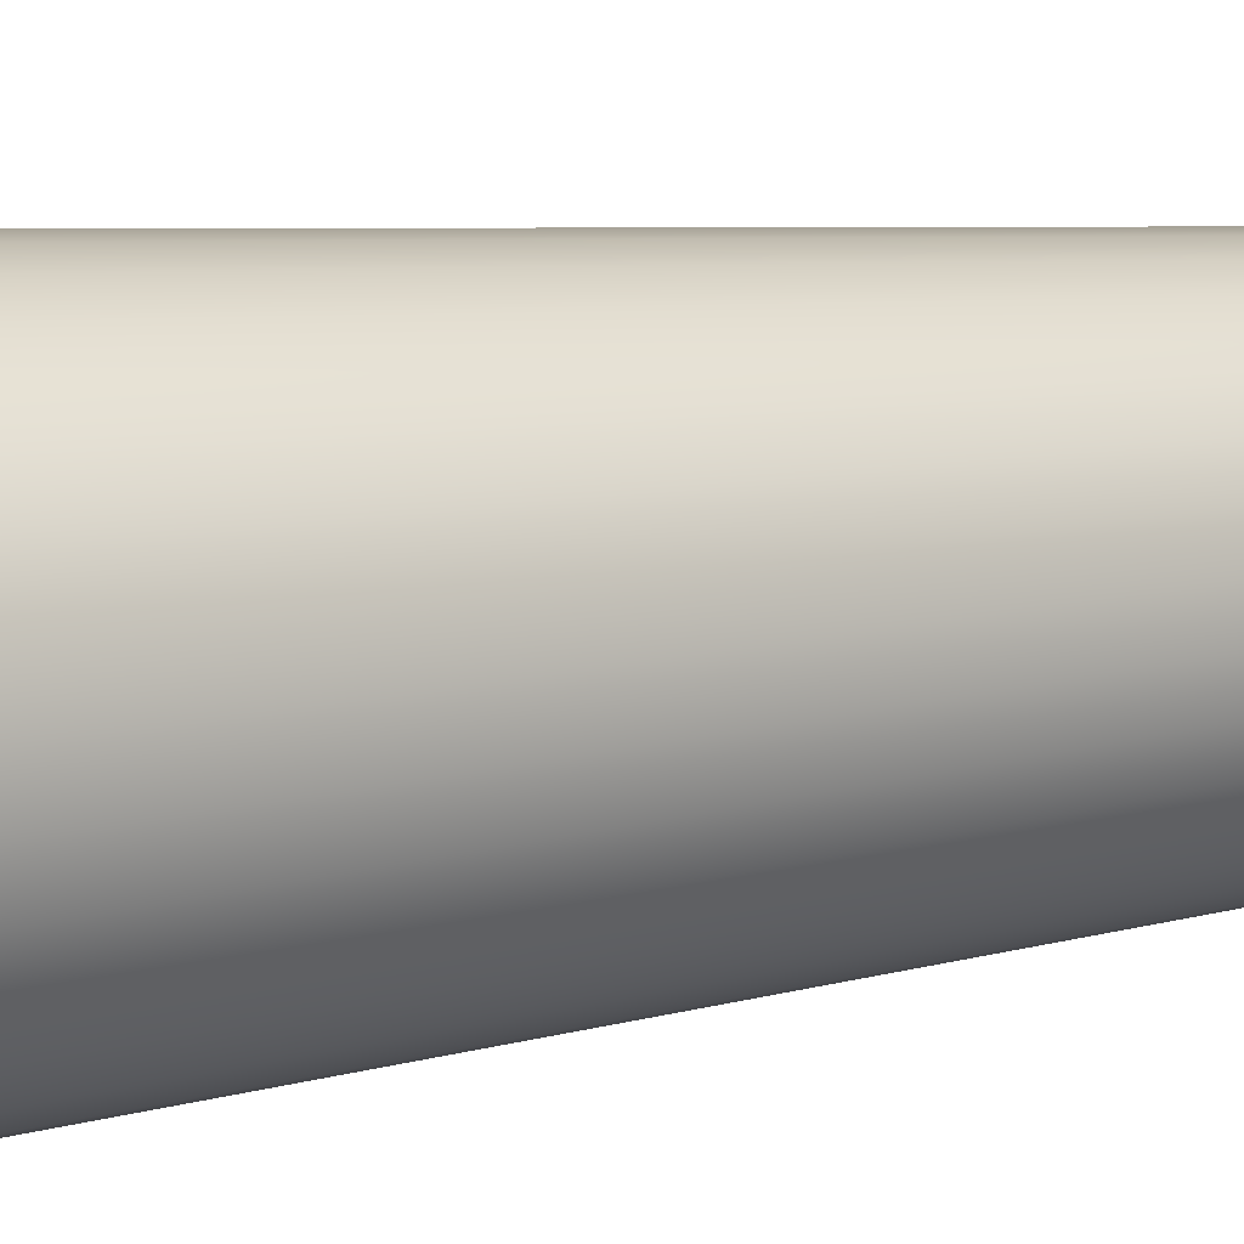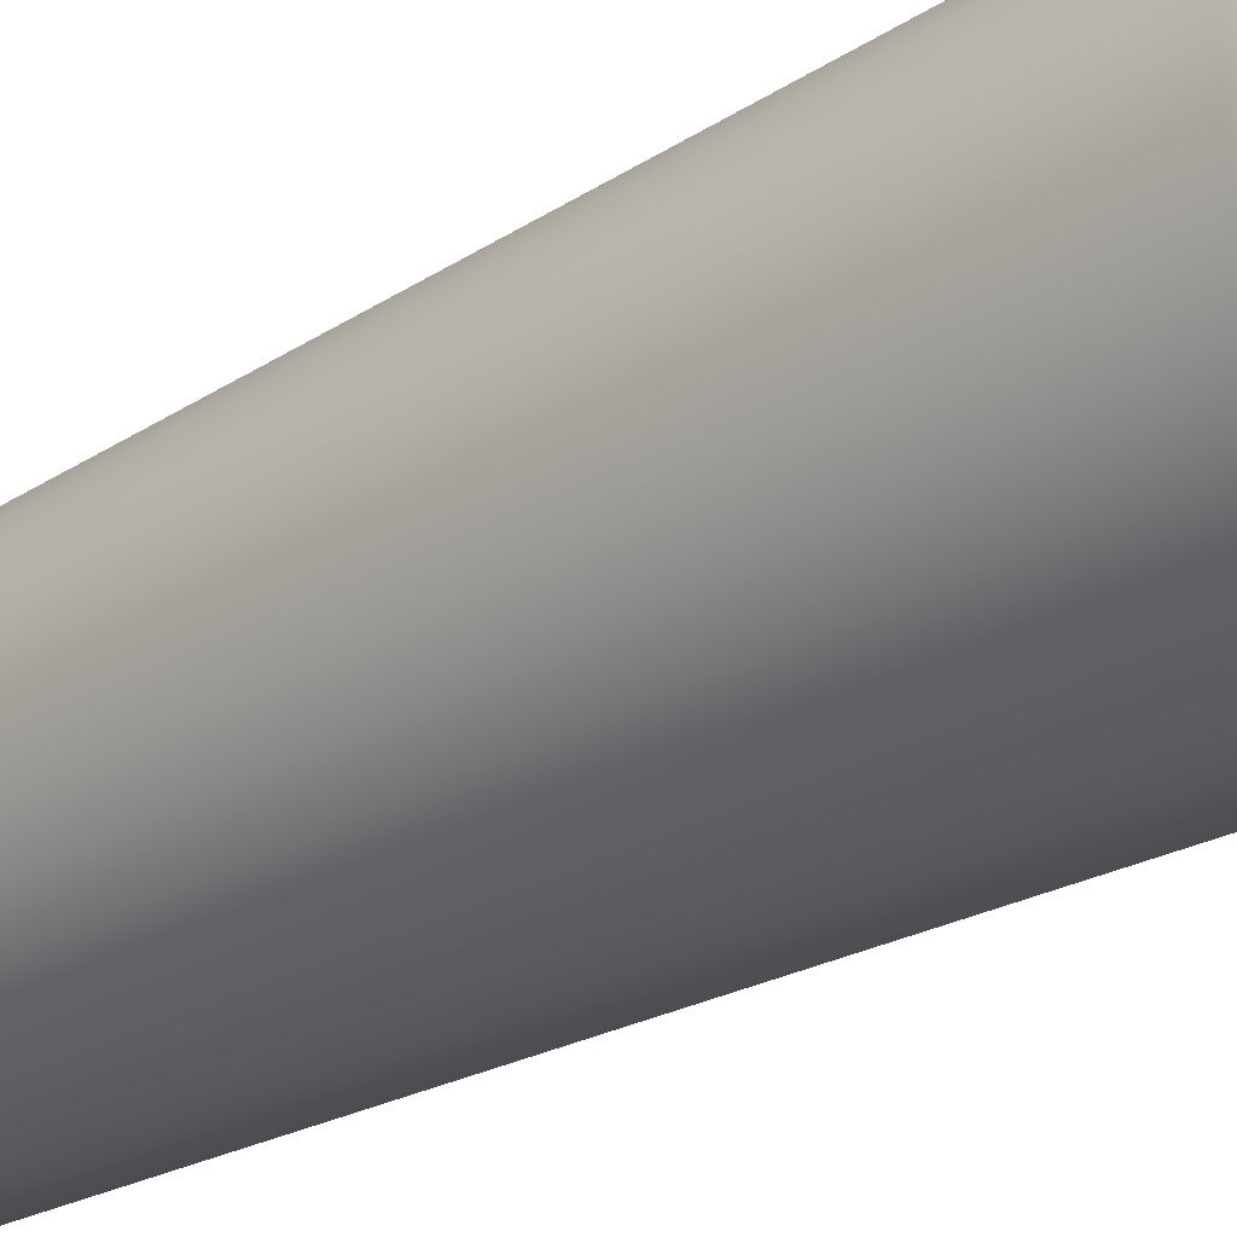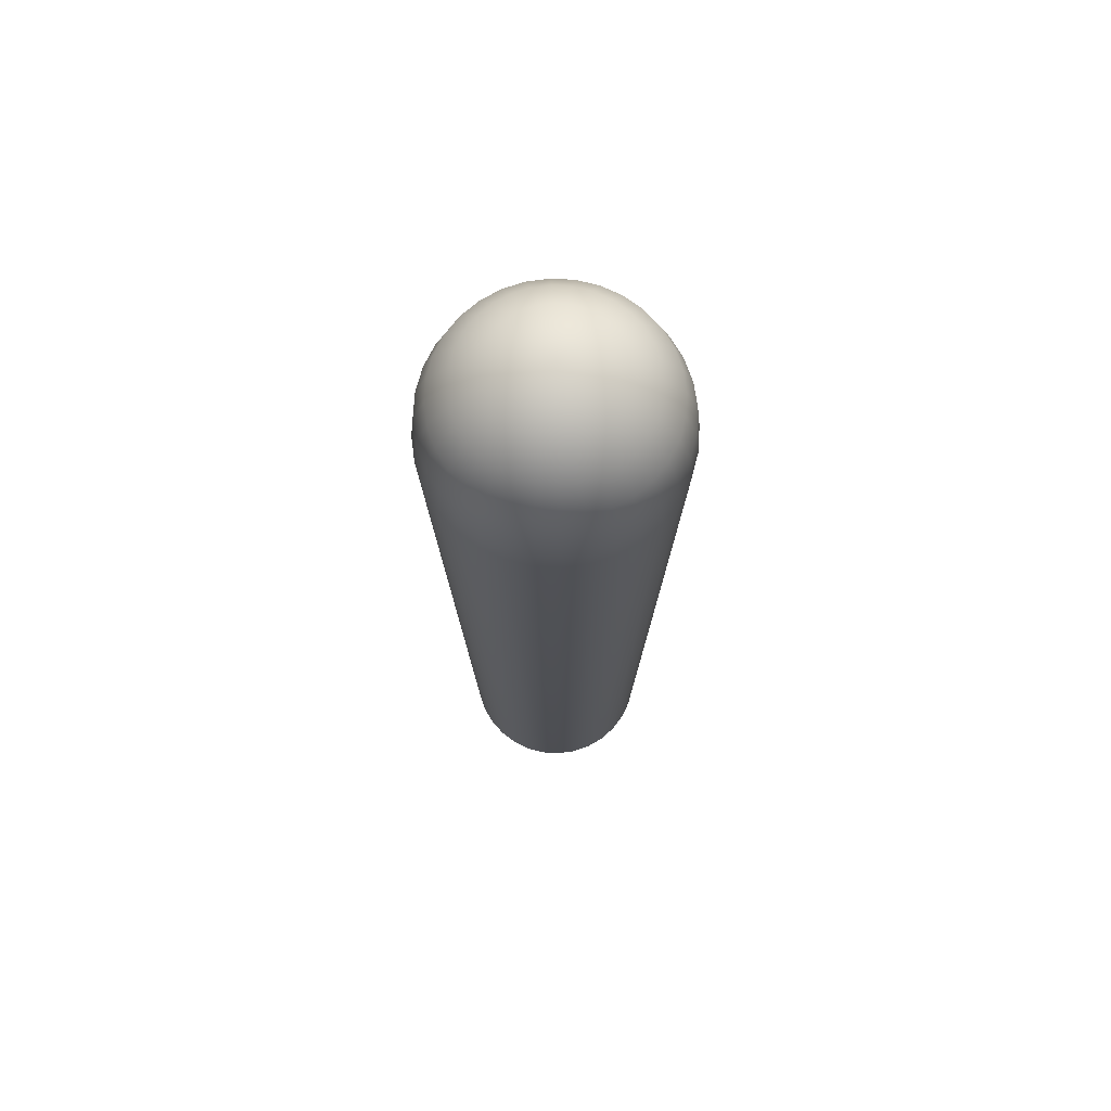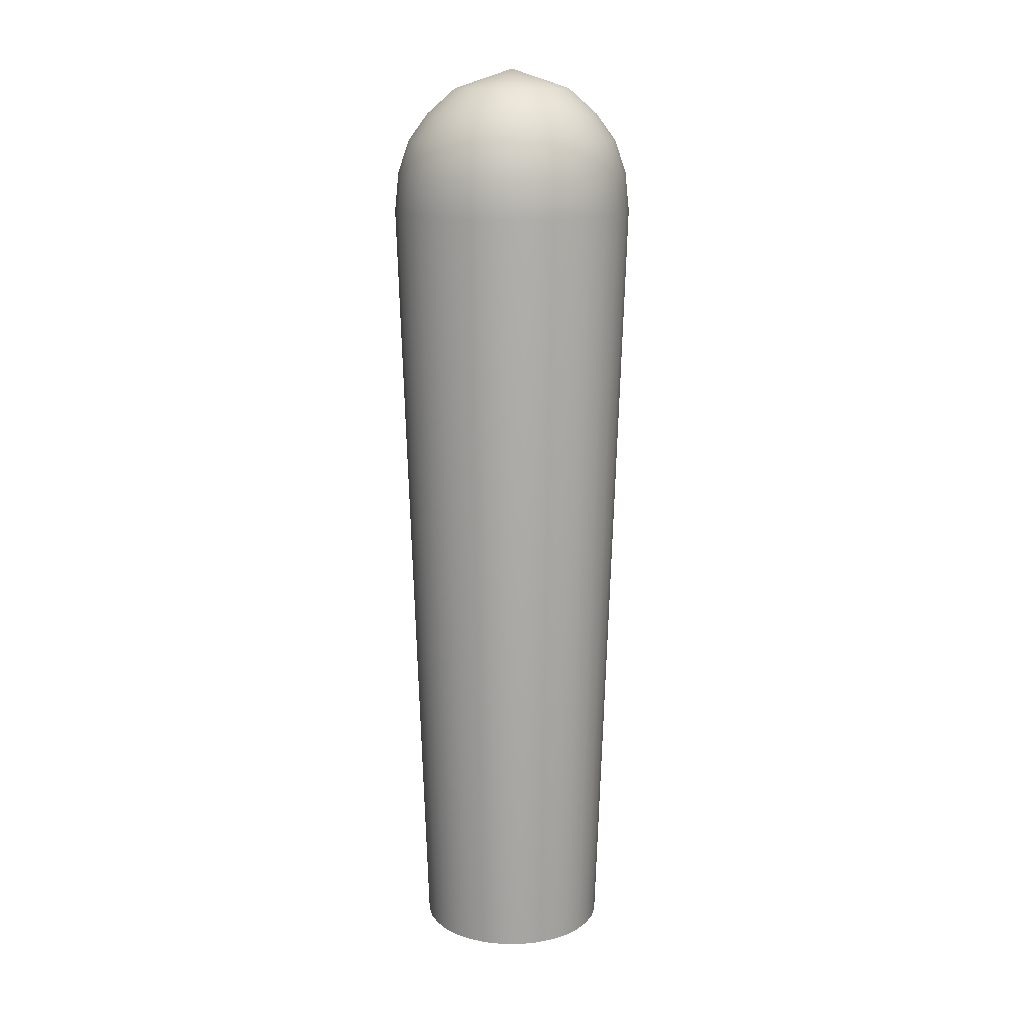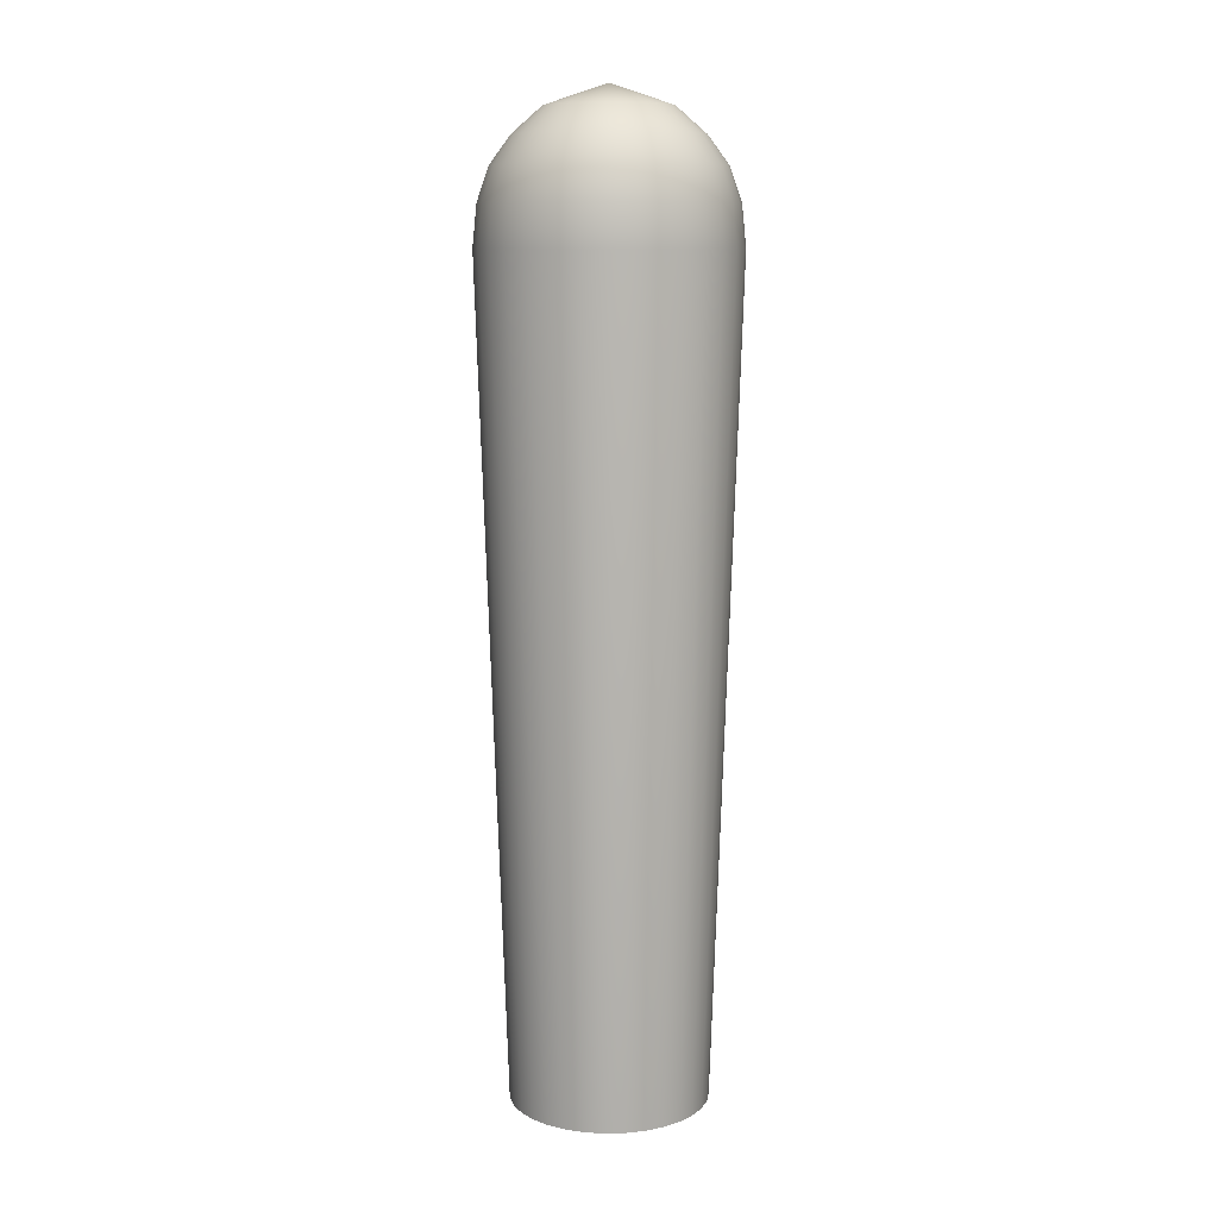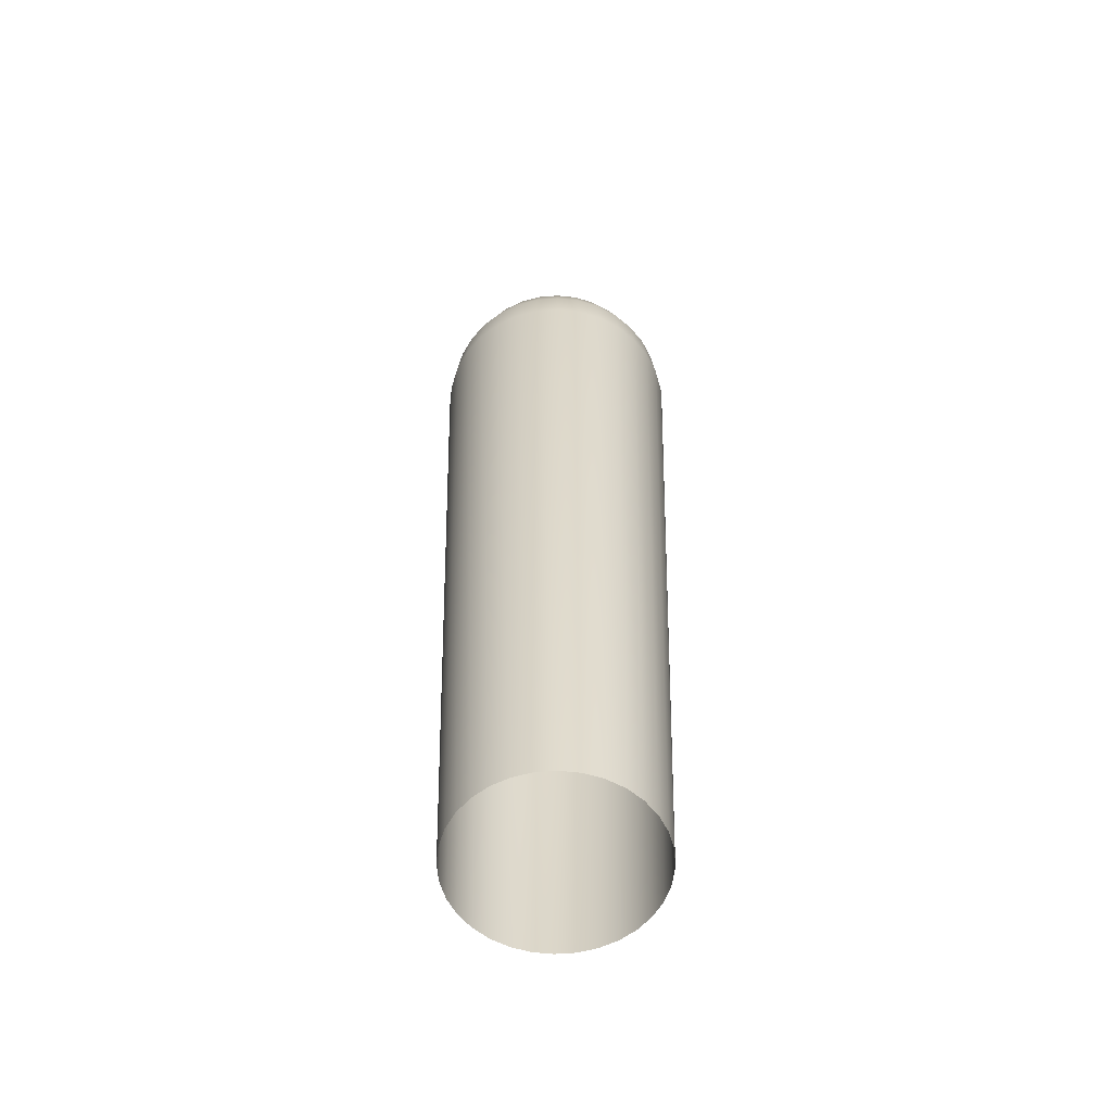
<metadata>
{"format":"obj","ext":"obj","renderer":"f3d","projection":"perspective","resolution":1024,"background":"white","views":[{"elev":6.4,"azim":-129.8,"up":"+Z"},{"elev":-24.9,"azim":135.1,"up":"+Z"},{"elev":71.2,"azim":-58.4,"up":"+Y"},{"elev":14.7,"azim":-39.1,"up":"+Y"},{"elev":10.3,"azim":-132.8,"up":"+Y"},{"elev":-58.3,"azim":89.0,"up":"+Y"}]}
</metadata>
<code>
o Kaktus-main
v 0 0 -0.3581
v 0 2.991 -0.4577
v 0.06987 0 -0.3513
v 0.08929 2.991 -0.4489
v 0.1371 0 -0.3309
v 0.1752 2.991 -0.4229
v 0.199 0 -0.2978
v 0.2543 2.991 -0.3806
v 0.2532 0 -0.2532
v 0.3236 2.991 -0.3236
v 0.2978 0 -0.199
v 0.3806 2.991 -0.2543
v 0.3309 0 -0.1371
v 0.4229 2.991 -0.1752
v 0.3513 0 -0.06987
v 0.4489 2.991 -0.08929
v 0.3581 0 0
v 0.4577 2.991 0
v 0.3513 0 0.06987
v 0.4489 2.991 0.08929
v 0.3309 0 0.1371
v 0.4229 2.991 0.1752
v 0.2978 0 0.199
v 0.3806 2.991 0.2543
v 0.2532 0 0.2532
v 0.3236 2.991 0.3236
v 0.199 0 0.2978
v 0.2543 2.991 0.3806
v 0.1371 0 0.3309
v 0.1752 2.991 0.4229
v 0.06987 0 0.3513
v 0.08929 2.991 0.4489
v 0 0 0.3581
v 0 2.991 0.4577
v -0.06987 0 0.3513
v -0.08929 2.991 0.4489
v -0.1371 0 0.3309
v -0.1752 2.991 0.4229
v -0.199 0 0.2978
v -0.2543 2.991 0.3806
v -0.2532 0 0.2532
v -0.3236 2.991 0.3236
v -0.2978 0 0.199
v -0.3806 2.991 0.2543
v -0.3309 0 0.1371
v -0.4229 2.991 0.1752
v -0.3513 0 0.06987
v -0.4489 2.991 0.08929
v -0.3581 0 0
v -0.4577 2.991 0
v -0.3513 0 -0.06987
v -0.4489 2.991 -0.08929
v -0.3309 0 -0.1371
v -0.4229 2.991 -0.1752
v -0.2978 0 -0.199
v -0.3806 2.991 -0.2543
v -0.2532 0 -0.2532
v -0.3236 2.991 -0.3236
v -0.199 0 -0.2978
v -0.2543 2.991 -0.3806
v -0.1371 0 -0.3309
v -0.1752 2.991 -0.4229
v -0.06987 0 -0.3513
v -0.08929 2.991 -0.4489
v -0 3.138 -0.4426
v 0.08636 3.138 -0.4341
v 0.1694 3.138 -0.409
v 0.2459 3.138 -0.368
v 0.313 3.138 -0.313
v 0.368 3.138 -0.2459
v 0.409 3.138 -0.1694
v 0.4341 3.138 -0.08636
v 0.4426 3.138 0
v 0.4341 3.138 0.08636
v 0.409 3.138 0.1694
v 0.368 3.138 0.2459
v 0.313 3.138 0.313
v 0.2459 3.138 0.368
v 0.1694 3.138 0.409
v 0.08636 3.138 0.4341
v -0 3.138 0.4426
v -0.08636 3.138 0.4341
v -0.1694 3.138 0.409
v -0.2459 3.138 0.368
v -0.313 3.138 0.313
v -0.368 3.138 0.2459
v -0.409 3.138 0.1694
v -0.4341 3.138 0.08636
v -0.4426 3.138 0
v -0.4341 3.138 -0.08636
v -0.409 3.138 -0.1694
v -0.368 3.138 -0.2459
v -0.313 3.138 -0.313
v -0.2459 3.138 -0.368
v -0.1694 3.138 -0.409
v -0.08636 3.138 -0.4341
v 0 3.26 -0.4009
v 0.07822 3.26 -0.3932
v 0.1534 3.26 -0.3704
v 0.2228 3.26 -0.3334
v 0.2835 3.26 -0.2835
v 0.3334 3.26 -0.2228
v 0.3704 3.26 -0.1534
v 0.3932 3.26 -0.07822
v 0.4009 3.26 0
v 0.3932 3.26 0.07822
v 0.3704 3.26 0.1534
v 0.3334 3.26 0.2228
v 0.2835 3.26 0.2835
v 0.2228 3.26 0.3334
v 0.1534 3.26 0.3704
v 0.07822 3.26 0.3932
v 0 3.26 0.4009
v -0.07822 3.26 0.3932
v -0.1534 3.26 0.3704
v -0.2228 3.26 0.3334
v -0.2835 3.26 0.2835
v -0.3334 3.26 0.2228
v -0.3704 3.26 0.1534
v -0.3932 3.26 0.07822
v -0.4009 3.26 0
v -0.3932 3.26 -0.07822
v -0.3704 3.26 -0.1534
v -0.3334 3.26 -0.2228
v -0.2835 3.26 -0.2835
v -0.2228 3.26 -0.3334
v -0.1534 3.26 -0.3704
v -0.07822 3.26 -0.3932
v 0 3.36 -0.3272
v 0.06384 3.36 -0.3209
v 0.1252 3.36 -0.3023
v 0.1818 3.36 -0.2721
v 0.2314 3.36 -0.2314
v 0.2721 3.36 -0.1818
v 0.3023 3.36 -0.1252
v 0.3209 3.36 -0.06384
v 0.3272 3.36 0
v 0.3209 3.36 0.06384
v 0.3023 3.36 0.1252
v 0.2721 3.36 0.1818
v 0.2314 3.36 0.2314
v 0.1818 3.36 0.2721
v 0.1252 3.36 0.3023
v 0.06384 3.36 0.3209
v 0 3.36 0.3272
v -0.06384 3.36 0.3209
v -0.1252 3.36 0.3023
v -0.1818 3.36 0.2721
v -0.2314 3.36 0.2314
v -0.2721 3.36 0.1818
v -0.3023 3.36 0.1252
v -0.3209 3.36 0.06384
v -0.3272 3.36 0
v -0.3209 3.36 -0.06384
v -0.3023 3.36 -0.1252
v -0.2721 3.36 -0.1818
v -0.2314 3.36 -0.2314
v -0.1818 3.36 -0.2721
v -0.1252 3.36 -0.3023
v -0.06384 3.36 -0.3209
v 0 3.454 -0.2208
v 0.04308 3.454 -0.2166
v 0.08451 3.454 -0.204
v 0.1227 3.454 -0.1836
v 0.1562 3.454 -0.1562
v 0.1836 3.454 -0.1227
v 0.204 3.454 -0.08451
v 0.2166 3.454 -0.04308
v 0.2208 3.454 0
v 0.2166 3.454 0.04308
v 0.204 3.454 0.08451
v 0.1836 3.454 0.1227
v 0.1562 3.454 0.1562
v 0.1227 3.454 0.1836
v 0.08451 3.454 0.204
v 0.04308 3.454 0.2166
v 0 3.454 0.2208
v -0.04308 3.454 0.2166
v -0.08451 3.454 0.204
v -0.1227 3.454 0.1836
v -0.1562 3.454 0.1562
v -0.1836 3.454 0.1227
v -0.204 3.454 0.08451
v -0.2166 3.454 0.04308
v -0.2208 3.454 0
v -0.2166 3.454 -0.04308
v -0.204 3.454 -0.08451
v -0.1836 3.454 -0.1227
v -0.1562 3.454 -0.1562
v -0.1227 3.454 -0.1836
v -0.08451 3.454 -0.204
v -0.04308 3.454 -0.2166
v 0 3.528 0
f 1 2 4 3
f 3 4 6 5
f 5 6 8 7
f 7 8 10 9
f 9 10 12 11
f 11 12 14 13
f 13 14 16 15
f 15 16 18 17
f 17 18 20 19
f 19 20 22 21
f 21 22 24 23
f 23 24 26 25
f 25 26 28 27
f 27 28 30 29
f 29 30 32 31
f 31 32 34 33
f 33 34 36 35
f 35 36 38 37
f 37 38 40 39
f 39 40 42 41
f 41 42 44 43
f 43 44 46 45
f 45 46 48 47
f 47 48 50 49
f 49 50 52 51
f 51 52 54 53
f 53 54 56 55
f 55 56 58 57
f 57 58 60 59
f 59 60 62 61
f 10 8 68 69
f 61 62 64 63
f 63 64 2 1
f 74 73 105 106
f 28 26 77 78
f 46 44 86 87
f 64 62 95 96
f 20 18 73 74
f 38 36 82 83
f 56 54 91 92
f 12 10 69 70
f 30 28 78 79
f 48 46 87 88
f 4 2 65 66
f 2 64 96 65
f 22 20 74 75
f 40 38 83 84
f 58 56 92 93
f 14 12 70 71
f 32 30 79 80
f 50 48 88 89
f 6 4 66 67
f 24 22 75 76
f 42 40 84 85
f 60 58 93 94
f 16 14 71 72
f 34 32 80 81
f 52 50 89 90
f 8 6 67 68
f 26 24 76 77
f 44 42 85 86
f 62 60 94 95
f 18 16 72 73
f 36 34 81 82
f 54 52 90 91
f 109 108 140 141
f 88 87 119 120
f 75 74 106 107
f 89 88 120 121
f 76 75 107 108
f 90 89 121 122
f 77 76 108 109
f 91 90 122 123
f 78 77 109 110
f 92 91 123 124
f 79 78 110 111
f 66 65 97 98
f 93 92 124 125
f 80 79 111 112
f 67 66 98 99
f 94 93 125 126
f 81 80 112 113
f 68 67 99 100
f 95 94 126 127
f 82 81 113 114
f 69 68 100 101
f 96 95 127 128
f 83 82 114 115
f 70 69 101 102
f 65 96 128 97
f 84 83 115 116
f 71 70 102 103
f 85 84 116 117
f 72 71 103 104
f 86 85 117 118
f 73 72 104 105
f 87 86 118 119
f 144 143 175 176
f 123 122 154 155
f 110 109 141 142
f 124 123 155 156
f 111 110 142 143
f 98 97 129 130
f 125 124 156 157
f 112 111 143 144
f 99 98 130 131
f 126 125 157 158
f 113 112 144 145
f 100 99 131 132
f 127 126 158 159
f 114 113 145 146
f 101 100 132 133
f 128 127 159 160
f 115 114 146 147
f 102 101 133 134
f 97 128 160 129
f 116 115 147 148
f 103 102 134 135
f 117 116 148 149
f 104 103 135 136
f 118 117 149 150
f 105 104 136 137
f 119 118 150 151
f 106 105 137 138
f 120 119 151 152
f 107 106 138 139
f 121 120 152 153
f 108 107 139 140
f 122 121 153 154
f 131 130 162 163
f 158 157 189 190
f 145 144 176 177
f 132 131 163 164
f 159 158 190 191
f 146 145 177 178
f 133 132 164 165
f 160 159 191 192
f 147 146 178 179
f 134 133 165 166
f 129 160 192 161
f 148 147 179 180
f 135 134 166 167
f 149 148 180 181
f 136 135 167 168
f 150 149 181 182
f 137 136 168 169
f 151 150 182 183
f 138 137 169 170
f 152 151 183 184
f 139 138 170 171
f 153 152 184 185
f 140 139 171 172
f 154 153 185 186
f 141 140 172 173
f 155 154 186 187
f 142 141 173 174
f 156 155 187 188
f 143 142 174 175
f 130 129 161 162
f 157 156 188 189
f 182 181 193
f 169 168 193
f 183 182 193
f 170 169 193
f 184 183 193
f 171 170 193
f 185 184 193
f 172 171 193
f 186 185 193
f 173 172 193
f 187 186 193
f 174 173 193
f 188 187 193
f 175 174 193
f 162 161 193
f 189 188 193
f 176 175 193
f 163 162 193
f 190 189 193
f 177 176 193
f 164 163 193
f 191 190 193
f 178 177 193
f 165 164 193
f 192 191 193
f 179 178 193
f 166 165 193
f 161 192 193
f 180 179 193
f 167 166 193
f 181 180 193
f 168 167 193

</code>
